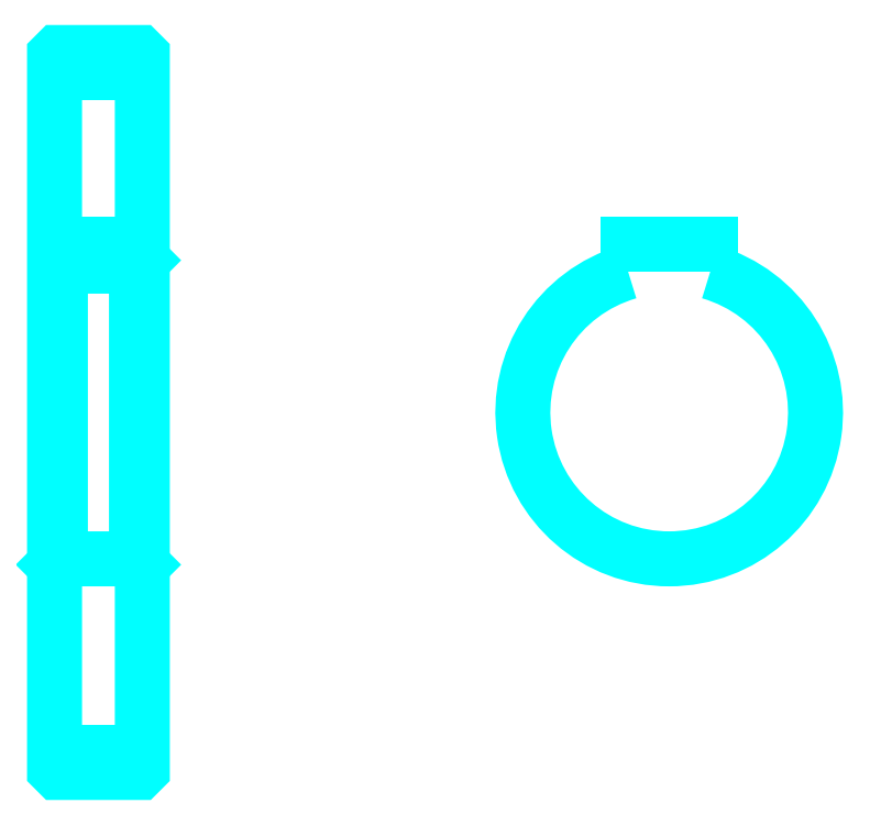
<metadata>
{"format":"dxf","ext":"dxf","renderer":"ezdxf+matplotlib","layout":"modelspace","background":"white","min_lineweight":24,"dpi":150}
</metadata>
<code>
0
SECTION
2
ENTITIES
0
LINE
8
0
10
115.6
20
167.6
30
0
11
130.6
21
167.6
31
0
0
LINE
8
0
10
115.6
20
51.36
30
0
11
130.6
21
51.36
31
0
0
LINE
8
0
10
130.6
20
135.5
30
0
11
129.6
21
134.5
31
0
0
LINE
8
0
10
130.6
20
83.49
30
0
11
129.6
21
84.49
31
0
0
LINE
8
0
10
115.6
20
83.49
30
0
11
116.6
21
84.49
31
0
0
POLYLINE
8
0
66
1
10
0
20
0
30
0
70
2
0
VERTEX
8
0
10
115.6
20
83.49
30
0
70
0
0
VERTEX
8
0
10
115.6
20
48.49
30
0
70
0
0
VERTEX
8
0
10
116.1
20
47.99
30
0
70
0
0
VERTEX
8
0
10
130.1
20
47.99
30
0
70
0
0
VERTEX
8
0
10
130.6
20
48.49
30
0
70
0
0
VERTEX
8
0
10
130.6
20
170.5
30
0
70
0
0
VERTEX
8
0
10
130.1
20
171
30
0
70
0
0
VERTEX
8
0
10
116.1
20
171
30
0
70
0
0
VERTEX
8
0
10
115.6
20
170.5
30
0
70
0
0
VERTEX
8
0
10
115.6
20
83.49
30
0
70
0
0
SEQEND
8
0
0
POLYLINE
8
0
66
1
10
0
20
0
30
0
70
2
0
VERTEX
8
0
10
115.6
20
135.5
30
0
70
0
0
VERTEX
8
0
10
116.6
20
134.5
30
0
70
0
0
VERTEX
8
0
10
116.6
20
84.49
30
0
70
0
0
VERTEX
8
0
10
129.6
20
84.49
30
0
70
0
0
VERTEX
8
0
10
129.6
20
134.5
30
0
70
0
0
VERTEX
8
0
10
116.6
20
134.5
30
0
70
0
0
SEQEND
8
0
0
ARC
8
0
10
220.6
20
109.5
30
0
40
25
50
106.3
51
73.74
0
POLYLINE
8
0
66
1
10
0
20
0
30
0
70
2
0
VERTEX
8
0
10
227.6
20
133.5
30
0
70
0
0
VERTEX
8
0
10
227.6
20
138.3
30
0
70
0
0
VERTEX
8
0
10
213.6
20
138.3
30
0
70
0
0
VERTEX
8
0
10
213.6
20
133.5
30
0
70
0
0
SEQEND
8
0
0
LINE
8
0
10
115.6
20
138.3
30
0
11
130.6
21
138.3
31
0
0
ENDSEC
0
EOF

</code>
